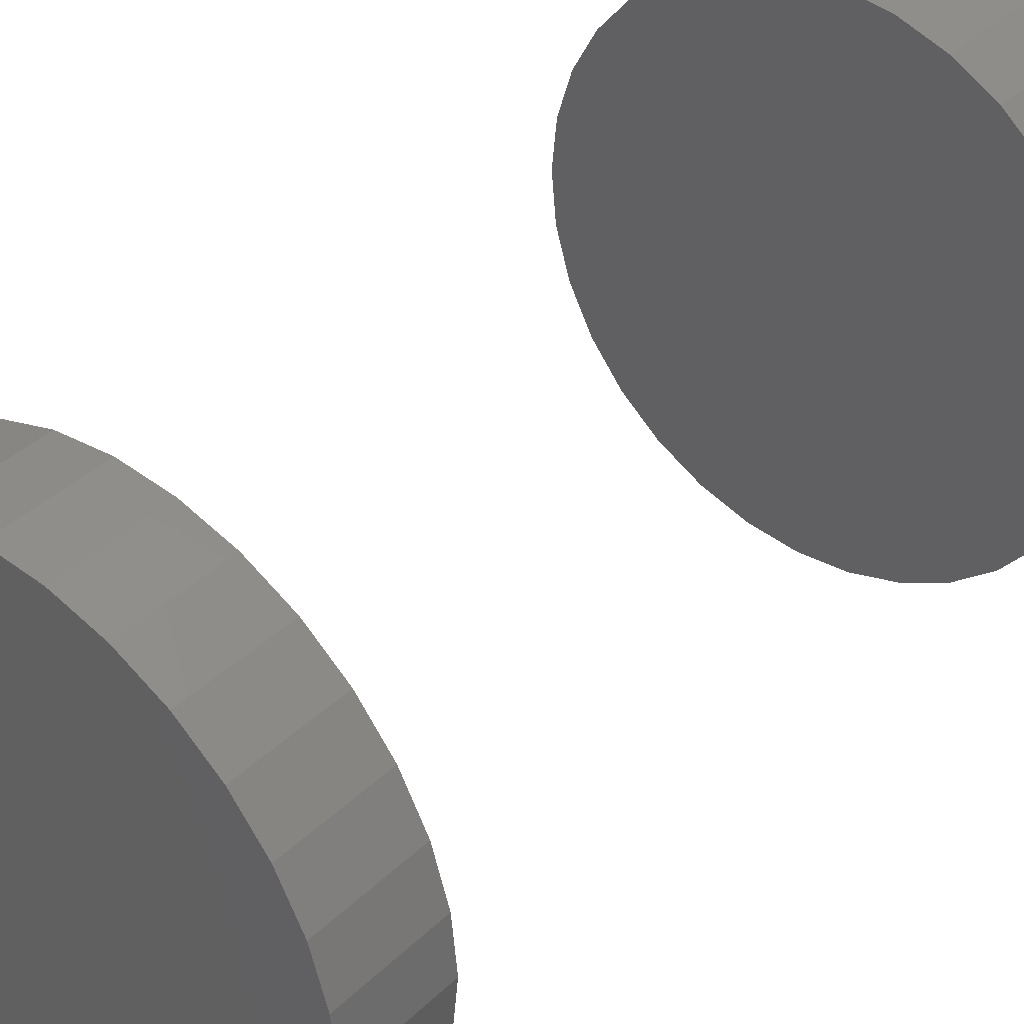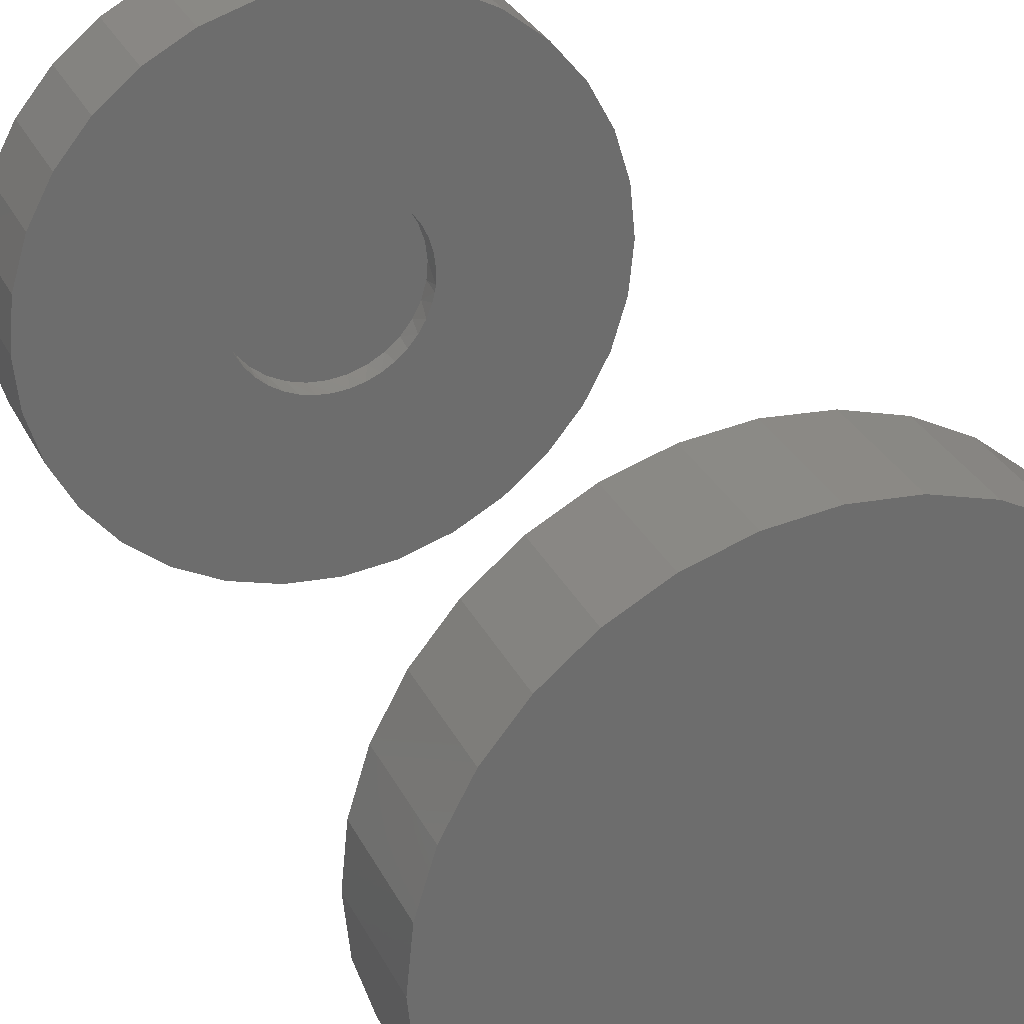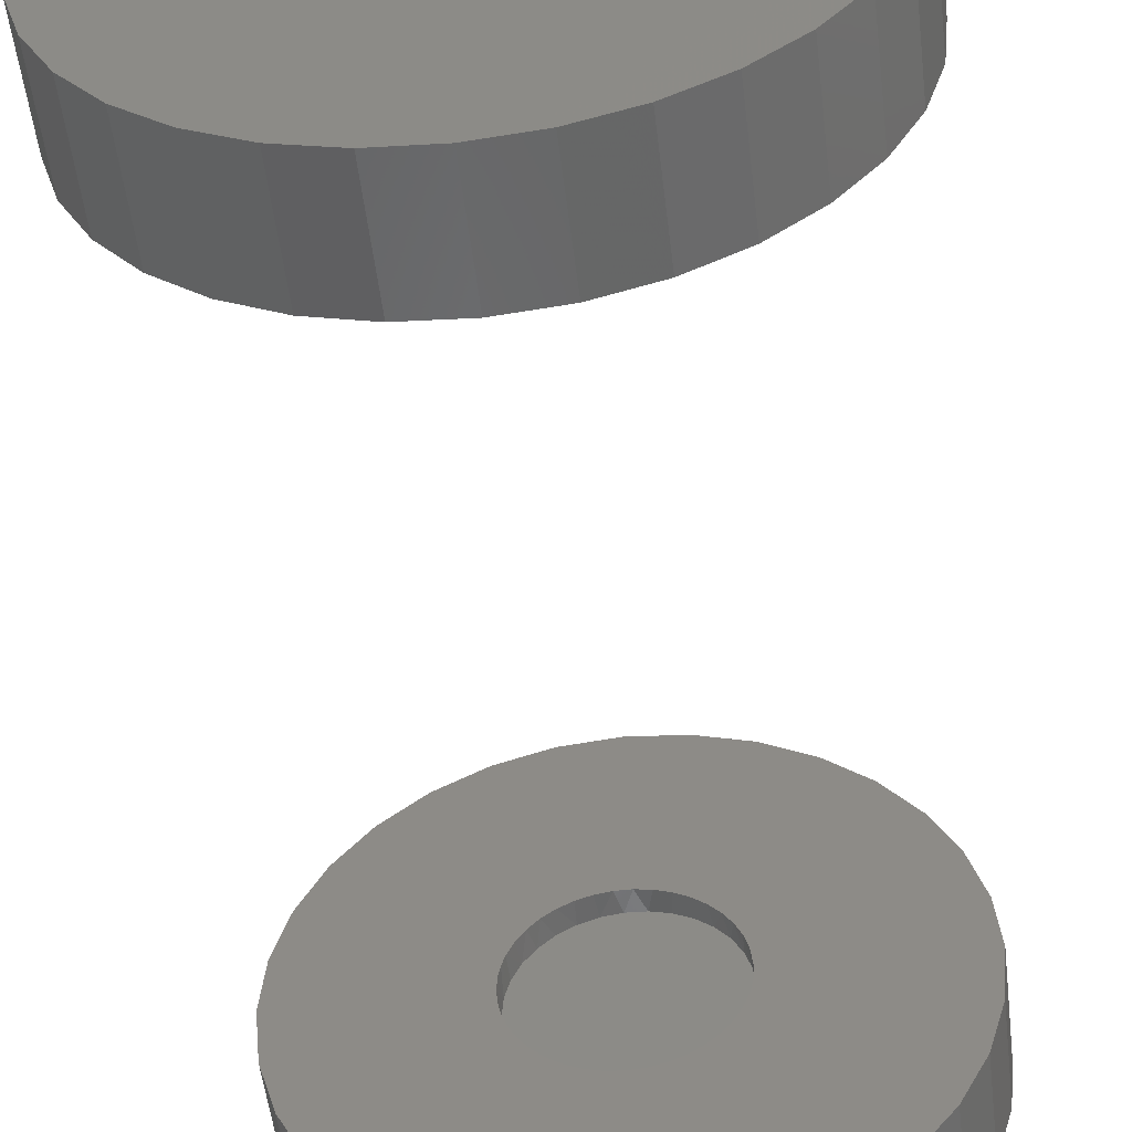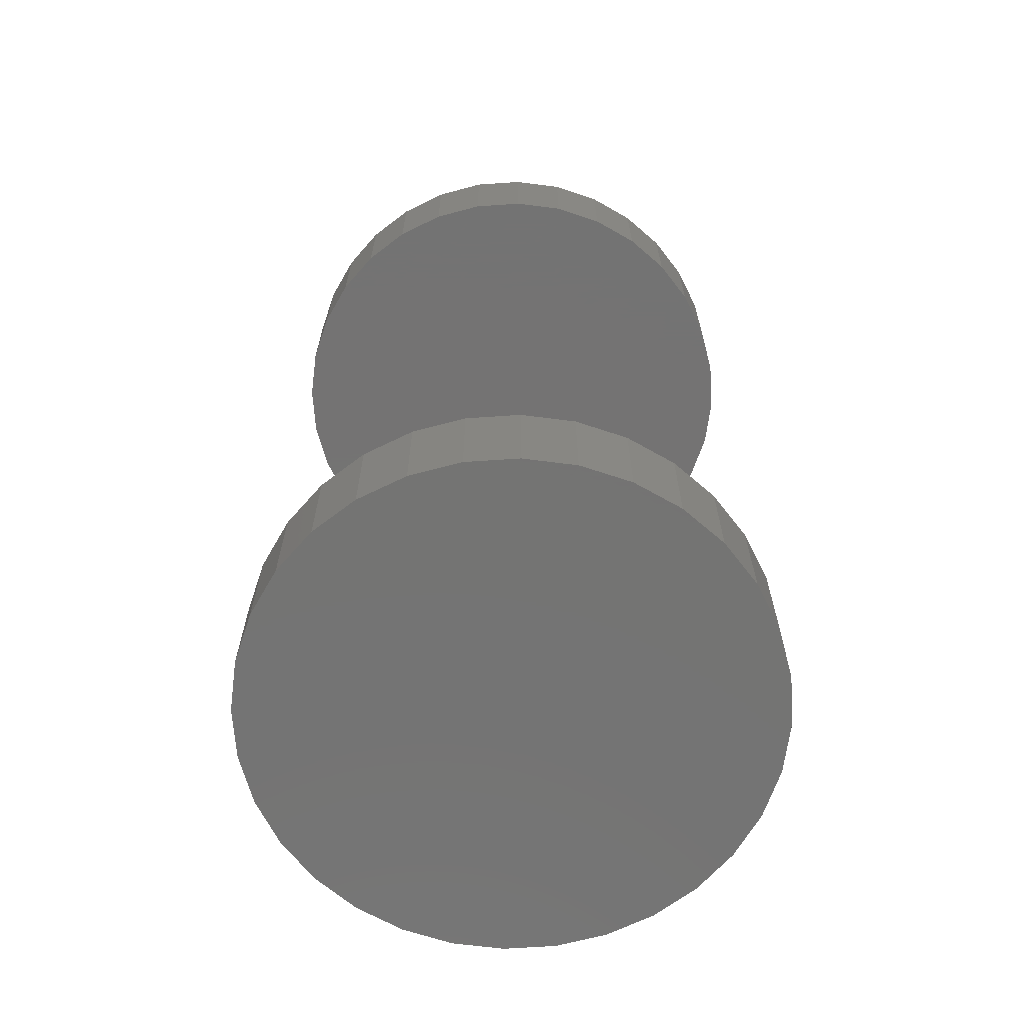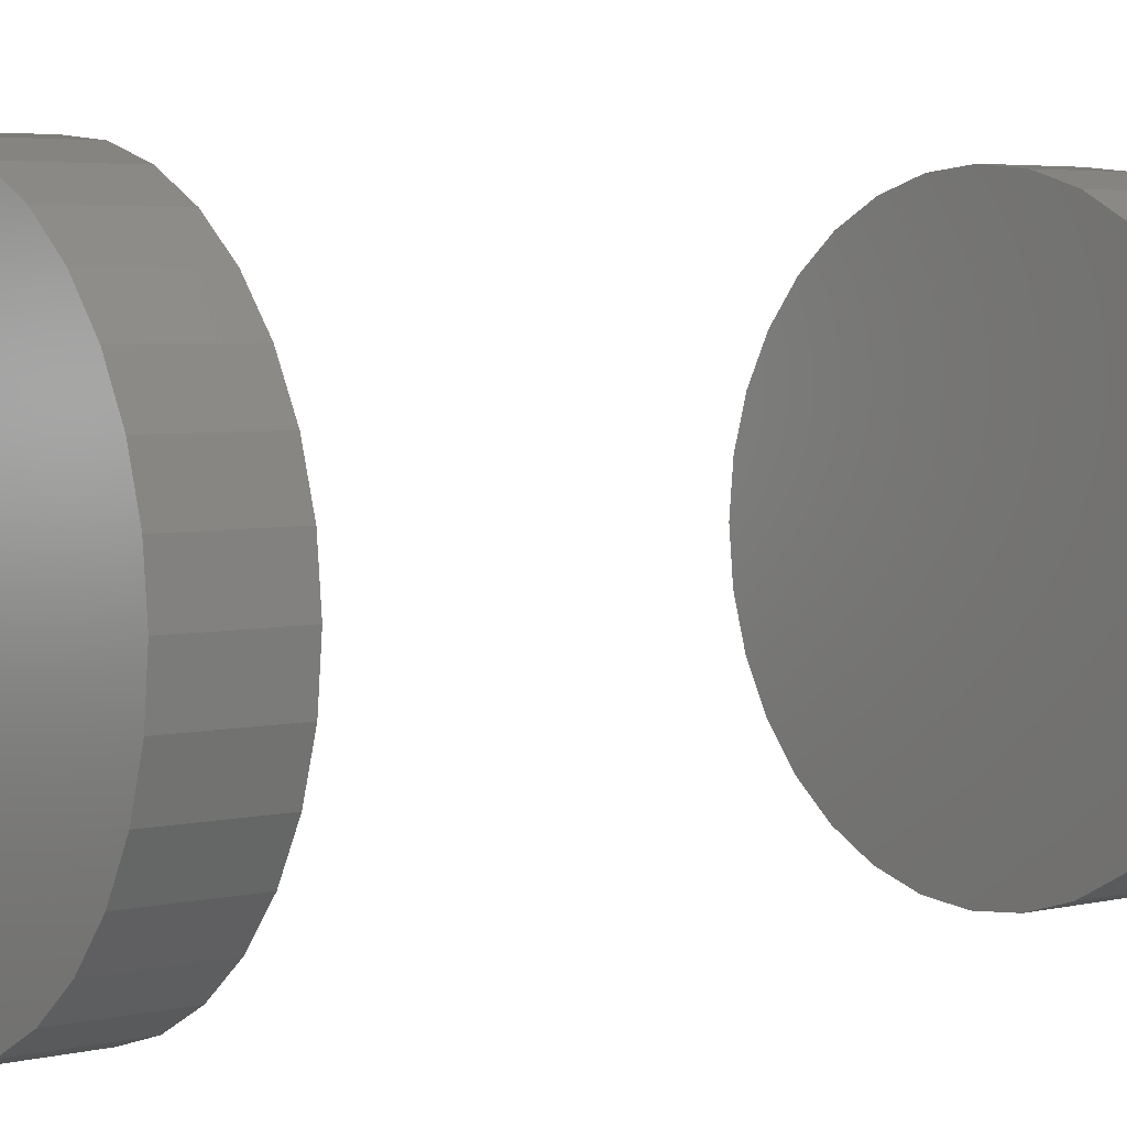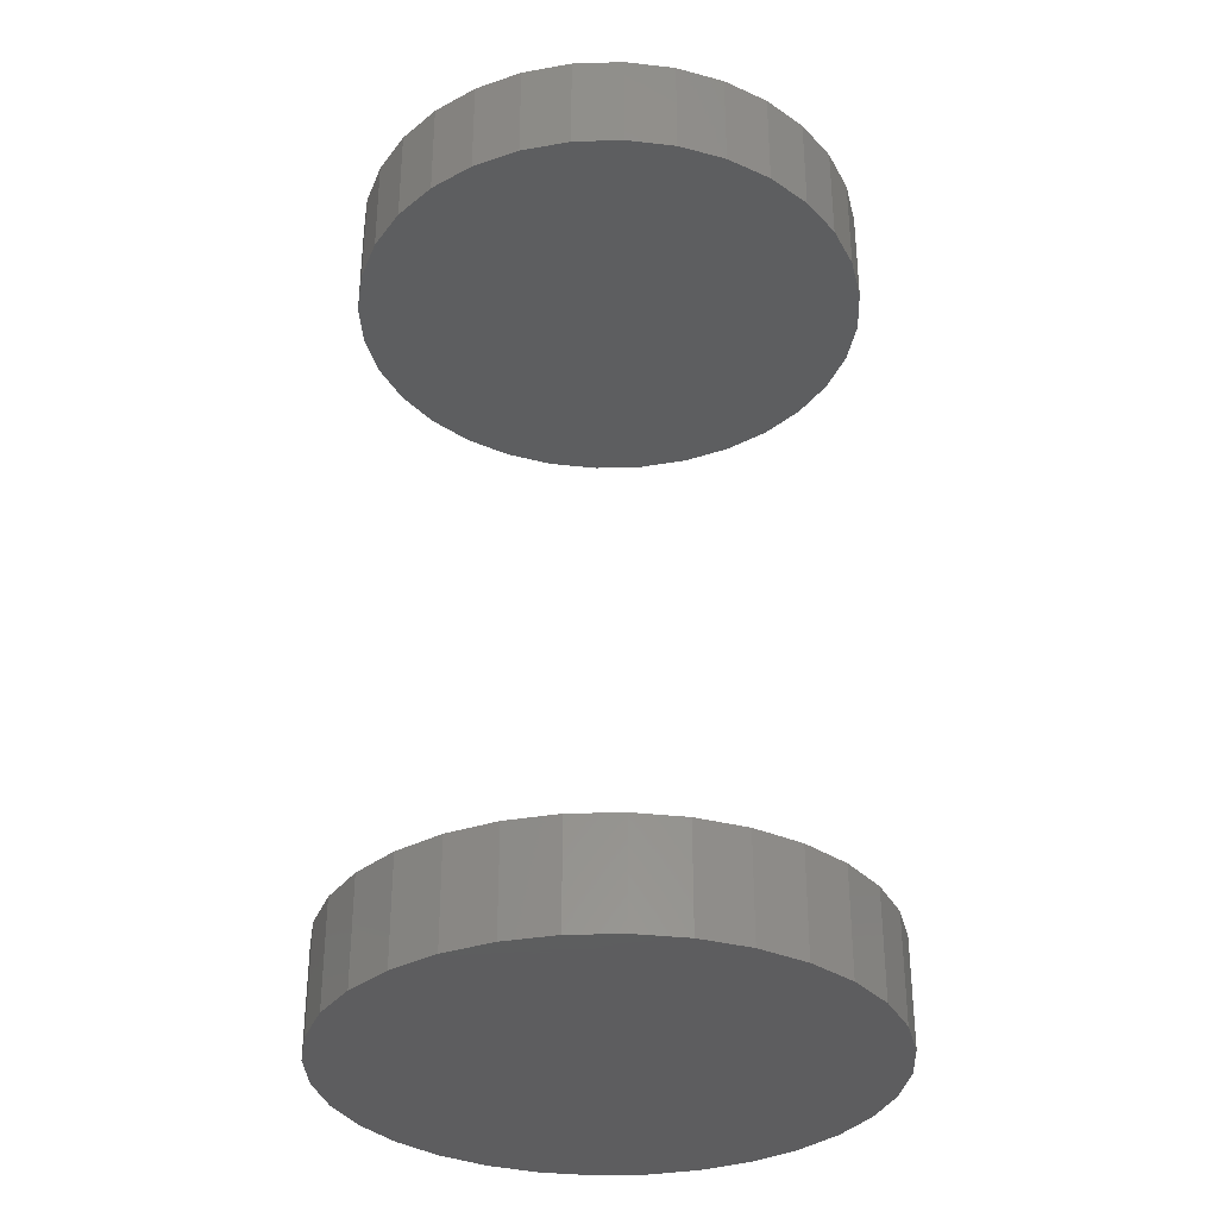
<metadata>
{"format":"stl","ext":"stl","renderer":"f3d","projection":"perspective","resolution":1024,"background":"white","views":[{"elev":38.2,"azim":-140.2,"up":"+Y"},{"elev":30.7,"azim":-22.8,"up":"+Y"},{"elev":-52.6,"azim":6.8,"up":"+Y"},{"elev":-65.9,"azim":54.5,"up":"+Z"},{"elev":4.2,"azim":-128.1,"up":"+Y"},{"elev":-33.4,"azim":53.0,"up":"+Z"}]}
</metadata>
<code>
# stl→obj: 201 verts, 394 faces
v 0.08639 -0.01272 0.00423
v 0.08676 -0.007935 0.02344
v 0.08764 0.004262 0.004261
v 0.08717 0.004262 0.02344
v -0.0831 -0.02205 0.02344
v -0.07852 -0.03306 0.0001822
v -0.08385 -0.0169 5.114e-05
v -0.07817 -0.03506 0.02344
v -0.05202 -0.06717 0.02344
v -0.04559 -0.07124 0.0009904
v -0.05901 -0.06076 0.000661
v -0.04027 -0.07464 0.02344
v -0.03039 -0.07889 0.001364
v -0.02748 -0.08014 0.02344
v 0.01378 -0.08366 0.02344
v 0.01987 -0.0826 0.002598
v 0.002983 -0.08468 0.002183
v 0.02732 -0.08041 0.02344
v 0.03603 -0.07726 0.002994
v 0.04016 -0.07504 0.02344
v 0.05084 -0.06887 0.003358
v 0.06373 -0.05775 0.003674
v 0.06248 -0.05854 0.02344
v 0.07138 -0.04784 0.02344
v 0.0742 -0.04433 0.003931
v 0.07845 -0.03585 0.02344
v 0.08185 -0.02912 0.004119
v 0.08351 -0.02289 0.02344
v 0.08576 -0.01399 0.02344
v -0.08492 -0.01481 0.02344
v -0.08594 -1.063e-17 -1.994e-17
v -0.08651 -1.063e-17 0.02344
v -0.06242 -0.05792 0.02344
v -0.07013 -0.04787 0.0003881
v -0.07122 -0.04712 0.02344
v -0.000102 -0.08471 0.02344
v -0.01399 -0.08343 0.001766
v -0.01397 -0.08352 0.02344
v 0.05199 -0.06769 0.02344
v 0.08143 0.03324 0.02344
v 0.08022 0.03732 0.004079
v 0.08556 0.02116 0.00421
v 0.07542 0.04579 0.02344
v 0.07183 0.05214 0.003873
v 0.06748 0.05723 0.02344
v 0.06072 0.06503 0.0036
v 0.05781 0.06724 0.02344
v 0.02112 0.08645 0.02344
v 0.01569 0.08769 0.002495
v 0.0321 0.08315 0.002898
v 0.007378 0.08869 0.02344
v -0.001278 0.08895 0.002078
v -0.006545 0.0887 0.02344
v -0.01817 0.08686 0.001664
v -0.03433 0.08152 0.001267
v -0.03351 0.08211 0.02344
v -0.04586 0.07568 0.02344
v -0.04914 0.07313 0.0009034
v -0.05701 0.06736 0.02344
v -0.06202 0.06201 0.000587
v -0.0667 0.05737 0.02344
v -0.07249 0.04859 0.00033
v -0.08015 0.03339 0.0001422
v -0.08065 0.03356 0.02344
v -0.0838 0.02375 0.02344
v -0.08469 0.01698 3.073e-05
v 0.08536 0.01988 0.02344
v 0.03433 0.08205 0.02344
v 0.0473 0.0755 0.003271
v 0.04666 0.07559 0.02344
v -0.02029 0.08649 0.02344
v -0.07463 0.04602 0.02344
v -0.08577 0.01364 0.02344
v -0.25 3.094e-17 0.02344
v 0.2504 0.04929 0.02344
v 0.2553 0 0.02344
v 0.2504 -0.04929 0.02344
v 0.05192 0.2478 0.02344
v 0.002632 0.2526 0.02344
v -0.04665 0.2478 0.02344
v -0.09405 0.2334 0.02344
v -0.1377 0.2101 0.02344
v -0.176 0.1786 0.02344
v -0.2074 0.1404 0.02344
v -0.2308 0.09668 0.02344
v 0.236 0.09668 0.02344
v 0.2127 0.1404 0.02344
v 0.1813 0.1786 0.02344
v 0.143 0.2101 0.02344
v 0.09931 0.2334 0.02344
v -0.2451 0.04929 0.02344
v -0.2451 -0.04929 0.02344
v -0.2308 -0.09668 0.02344
v -0.2074 -0.1404 0.02344
v -0.176 -0.1786 0.02344
v -0.1377 -0.2101 0.02344
v -0.09405 -0.2334 0.02344
v -0.04665 -0.2478 0.02344
v 0.002632 -0.2526 0.02344
v 0.05192 -0.2478 0.02344
v 0.09931 -0.2334 0.02344
v 0.143 -0.2101 0.02344
v 0.1813 -0.1786 0.02344
v 0.2127 -0.1404 0.02344
v 0.236 -0.09668 0.02344
v -0.25 3.094e-17 0.7266
v -0.25 3.094e-17 0.8281
v -0.2451 0.04929 0.7266
v -0.2451 0.04929 0.8281
v -0.2308 0.09668 0.7266
v -0.2308 0.09668 0.8281
v -0.2074 0.1404 0.7266
v -0.2074 0.1404 0.8281
v -0.176 0.1786 0.7266
v -0.176 0.1786 0.8281
v -0.1377 0.2101 0.7266
v -0.1377 0.2101 0.8281
v -0.09405 0.2334 0.7266
v -0.09405 0.2334 0.8281
v -0.04665 0.2478 0.7266
v -0.04665 0.2478 0.8281
v 0.002632 0.2526 0.7266
v 0.002632 0.2526 0.8281
v 0.05192 0.2478 0.7266
v 0.05192 0.2478 0.8281
v 0.09931 0.2334 0.7266
v 0.09931 0.2334 0.8281
v 0.143 0.2101 0.7266
v 0.143 0.2101 0.8281
v 0.1813 0.1786 0.7266
v 0.1813 0.1786 0.8281
v 0.2127 0.1404 0.7266
v 0.2127 0.1404 0.8281
v 0.236 0.09668 0.7266
v 0.236 0.09668 0.8281
v 0.2504 0.04929 0.7266
v 0.2504 0.04929 0.8281
v 0.2553 -6.187e-17 0.7266
v 0.2553 0 0.8281
v -0.25 3.094e-17 -0.07812
v -0.2451 0.04929 -0.07812
v -0.2308 0.09668 -0.07812
v -0.2074 0.1404 -0.07812
v -0.176 0.1786 -0.07812
v -0.1377 0.2101 -0.07812
v -0.09405 0.2334 -0.07812
v -0.04665 0.2478 -0.07812
v 0.002632 0.2526 -0.07812
v 0.05192 0.2478 -0.07812
v 0.09931 0.2334 -0.07812
v 0.143 0.2101 -0.07812
v 0.1813 0.1786 -0.07812
v 0.2127 0.1404 -0.07812
v 0.236 0.09668 -0.07812
v 0.2504 0.04929 -0.07812
v 0.2553 -6.187e-17 -0.07812
v 0.2504 -0.04929 0.7266
v 0.2504 -0.04929 0.8281
v 0.236 -0.09668 0.7266
v 0.236 -0.09668 0.8281
v 0.2127 -0.1404 0.7266
v 0.2127 -0.1404 0.8281
v 0.1813 -0.1786 0.7266
v 0.1813 -0.1786 0.8281
v 0.143 -0.2101 0.7266
v 0.143 -0.2101 0.8281
v 0.09931 -0.2334 0.7266
v 0.09931 -0.2334 0.8281
v 0.05192 -0.2478 0.7266
v 0.05192 -0.2478 0.8281
v 0.002632 -0.2526 0.7266
v 0.002632 -0.2526 0.8281
v -0.04665 -0.2478 0.7266
v -0.04665 -0.2478 0.8281
v -0.09405 -0.2334 0.7266
v -0.09405 -0.2334 0.8281
v -0.1377 -0.2101 0.7266
v -0.1377 -0.2101 0.8281
v -0.176 -0.1786 0.7266
v -0.176 -0.1786 0.8281
v -0.2074 -0.1404 0.7266
v -0.2074 -0.1404 0.8281
v -0.2308 -0.09668 0.7266
v -0.2308 -0.09668 0.8281
v -0.2451 -0.04929 0.7266
v -0.2451 -0.04929 0.8281
v 0.2504 -0.04929 -0.07812
v 0.236 -0.09668 -0.07812
v 0.2127 -0.1404 -0.07812
v 0.1813 -0.1786 -0.07812
v 0.143 -0.2101 -0.07812
v 0.09931 -0.2334 -0.07812
v 0.05192 -0.2478 -0.07812
v 0.002632 -0.2526 -0.07812
v -0.04665 -0.2478 -0.07812
v -0.09405 -0.2334 -0.07812
v -0.1377 -0.2101 -0.07812
v -0.176 -0.1786 -0.07812
v -0.2074 -0.1404 -0.07812
v -0.2308 -0.09668 -0.07812
v -0.2451 -0.04929 -0.07812
f 1 2 3
f 2 4 3
f 5 6 7
f 8 6 5
f 9 10 11
f 12 10 9
f 13 10 12
f 14 13 12
f 15 16 17
f 16 15 18
f 18 19 16
f 20 19 18
f 21 19 20
f 22 23 24
f 24 25 22
f 25 24 26
f 26 27 25
f 28 27 26
f 27 28 29
f 29 1 27
f 1 29 2
f 5 7 30
f 30 7 31
f 30 31 32
f 9 11 33
f 33 11 34
f 33 34 35
f 35 34 6
f 35 6 8
f 15 17 36
f 36 17 37
f 36 37 38
f 38 37 13
f 38 13 14
f 20 39 21
f 21 39 23
f 21 23 22
f 40 41 42
f 41 40 43
f 43 44 41
f 45 44 43
f 46 44 45
f 47 46 45
f 48 49 50
f 49 48 51
f 51 52 49
f 53 52 51
f 54 52 53
f 55 56 57
f 57 58 55
f 58 57 59
f 59 60 58
f 61 60 59
f 62 60 61
f 63 64 65
f 65 66 63
f 40 42 67
f 67 42 3
f 67 3 4
f 48 50 68
f 68 50 69
f 68 69 70
f 70 69 46
f 70 46 47
f 53 71 54
f 54 71 56
f 54 56 55
f 61 72 62
f 62 72 64
f 62 64 63
f 65 73 66
f 66 73 32
f 66 32 31
f 32 73 74
f 45 43 75
f 76 75 43
f 76 43 40
f 76 40 67
f 76 67 4
f 76 4 2
f 76 2 29
f 76 29 77
f 53 51 78
f 53 78 79
f 53 79 80
f 53 80 81
f 53 81 82
f 53 82 83
f 53 83 84
f 53 84 85
f 51 86 87
f 51 87 88
f 51 88 89
f 51 89 90
f 51 90 78
f 85 91 61
f 85 61 59
f 85 59 57
f 85 57 56
f 85 56 71
f 85 71 53
f 91 74 73
f 91 73 65
f 91 65 64
f 91 64 72
f 91 72 61
f 92 93 33
f 92 33 35
f 92 35 8
f 92 8 5
f 92 5 30
f 92 30 32
f 92 32 74
f 93 94 36
f 93 36 38
f 93 38 14
f 93 14 12
f 93 12 9
f 93 9 33
f 36 94 95
f 36 95 96
f 36 96 97
f 36 97 98
f 36 98 99
f 36 99 100
f 36 100 101
f 36 101 102
f 36 102 103
f 36 103 104
f 36 104 105
f 86 51 48
f 86 48 68
f 86 68 70
f 86 70 47
f 86 47 45
f 86 45 75
f 77 29 28
f 77 28 26
f 77 26 24
f 77 24 23
f 77 23 105
f 105 23 39
f 105 39 20
f 105 20 18
f 105 18 15
f 105 15 36
f 17 16 37
f 13 37 16
f 19 13 16
f 10 13 19
f 21 10 19
f 11 10 21
f 22 11 21
f 69 58 46
f 55 58 69
f 50 55 69
f 54 55 50
f 49 54 50
f 52 54 49
f 58 60 46
f 46 60 62
f 46 62 44
f 44 62 63
f 44 63 41
f 41 63 66
f 41 66 42
f 42 66 31
f 42 31 3
f 3 31 7
f 3 7 1
f 1 7 6
f 1 6 27
f 27 6 34
f 27 34 25
f 25 34 11
f 25 11 22
f 106 107 108
f 108 107 109
f 108 109 110
f 110 109 111
f 110 111 112
f 112 111 113
f 112 113 114
f 114 113 115
f 114 115 116
f 116 115 117
f 116 117 118
f 118 117 119
f 118 119 120
f 120 119 121
f 120 121 122
f 122 121 123
f 122 123 124
f 124 123 125
f 124 125 126
f 126 125 127
f 126 127 128
f 128 127 129
f 128 129 130
f 130 129 131
f 130 131 132
f 132 131 133
f 132 133 134
f 134 133 135
f 134 135 136
f 136 135 137
f 136 137 138
f 138 137 139
f 140 74 141
f 141 74 91
f 141 91 142
f 142 91 85
f 142 85 143
f 143 85 84
f 143 84 144
f 144 84 83
f 144 83 145
f 145 83 82
f 145 82 146
f 146 82 81
f 146 81 147
f 147 81 80
f 147 80 148
f 148 80 79
f 148 79 149
f 149 79 78
f 149 78 150
f 150 78 90
f 150 90 151
f 151 90 89
f 151 89 152
f 152 89 88
f 152 88 153
f 153 88 87
f 153 87 154
f 154 87 86
f 154 86 155
f 155 86 75
f 155 75 156
f 156 75 76
f 138 139 157
f 157 139 158
f 157 158 159
f 159 158 160
f 159 160 161
f 161 160 162
f 161 162 163
f 163 162 164
f 163 164 165
f 165 164 166
f 165 166 167
f 167 166 168
f 167 168 169
f 169 168 170
f 169 170 171
f 171 170 172
f 171 172 173
f 173 172 174
f 173 174 175
f 175 174 176
f 175 176 177
f 177 176 178
f 177 178 179
f 179 178 180
f 179 180 181
f 181 180 182
f 181 182 183
f 183 182 184
f 183 184 185
f 185 184 186
f 185 186 106
f 106 186 107
f 156 76 187
f 187 76 77
f 187 77 188
f 188 77 105
f 188 105 189
f 189 105 104
f 189 104 190
f 190 104 103
f 190 103 191
f 191 103 102
f 191 102 192
f 192 102 101
f 192 101 193
f 193 101 100
f 193 100 194
f 194 100 99
f 194 99 195
f 195 99 98
f 195 98 196
f 196 98 97
f 196 97 197
f 197 97 96
f 197 96 198
f 198 96 95
f 198 95 199
f 199 95 94
f 199 94 200
f 200 94 93
f 200 93 201
f 201 93 92
f 201 92 140
f 140 92 74
f 122 124 120
f 118 120 124
f 126 118 124
f 169 173 167
f 171 173 169
f 173 175 167
f 167 175 177
f 167 177 165
f 165 177 179
f 165 179 163
f 163 179 181
f 163 181 161
f 161 181 183
f 161 183 159
f 159 183 185
f 159 185 157
f 157 185 106
f 157 106 138
f 138 106 108
f 138 108 136
f 136 108 110
f 136 110 134
f 134 110 112
f 134 112 132
f 132 112 114
f 132 114 130
f 130 114 116
f 130 116 128
f 128 116 118
f 128 118 126
f 148 149 147
f 146 147 149
f 150 146 149
f 193 195 192
f 194 195 193
f 195 196 192
f 192 196 197
f 192 197 191
f 191 197 198
f 191 198 190
f 190 198 199
f 190 199 189
f 189 199 200
f 189 200 188
f 188 200 201
f 188 201 187
f 187 201 140
f 187 140 156
f 156 140 141
f 156 141 155
f 155 141 142
f 155 142 154
f 154 142 143
f 154 143 153
f 153 143 144
f 153 144 152
f 152 144 145
f 152 145 151
f 151 145 146
f 151 146 150
f 121 125 123
f 125 121 119
f 125 119 127
f 168 174 170
f 170 174 172
f 127 119 129
f 129 119 117
f 129 117 131
f 131 117 115
f 131 115 133
f 133 115 113
f 133 113 135
f 135 113 111
f 135 111 137
f 137 111 109
f 137 109 139
f 139 109 107
f 139 107 158
f 158 107 186
f 158 186 160
f 160 186 184
f 160 184 162
f 162 184 182
f 162 182 164
f 164 182 180
f 164 180 166
f 166 180 178
f 166 178 168
f 168 178 176
f 168 176 174

</code>
